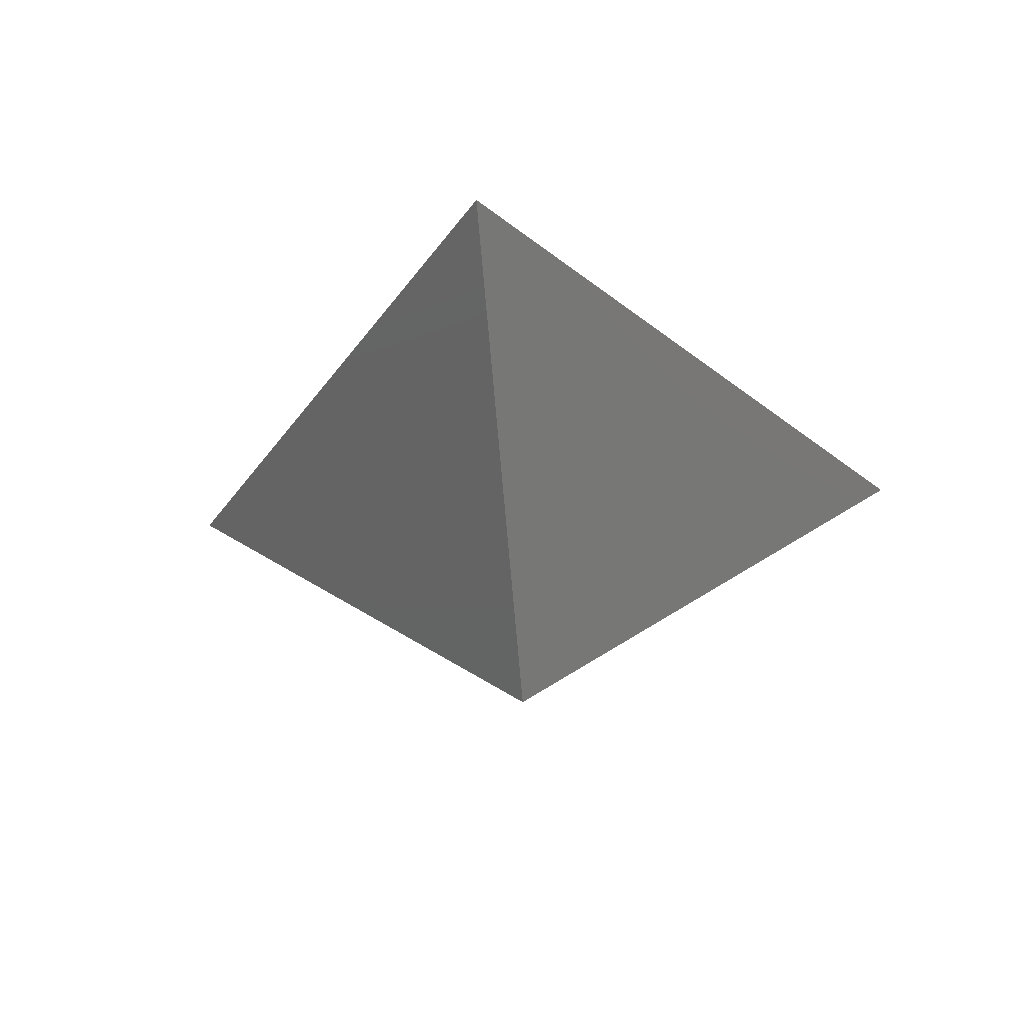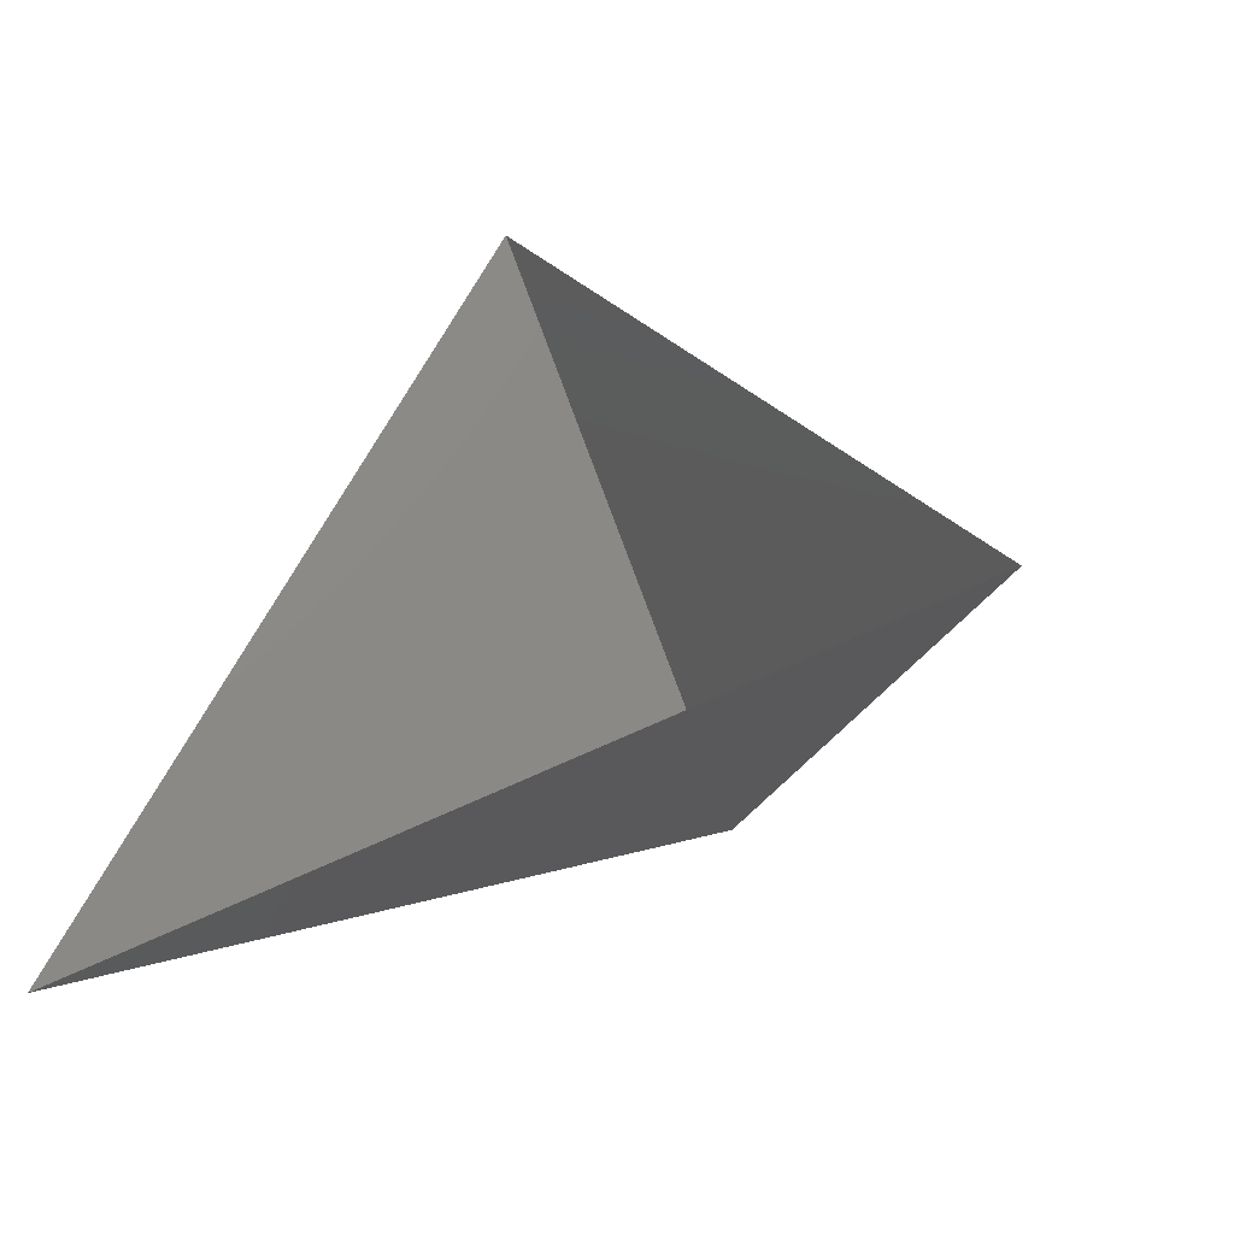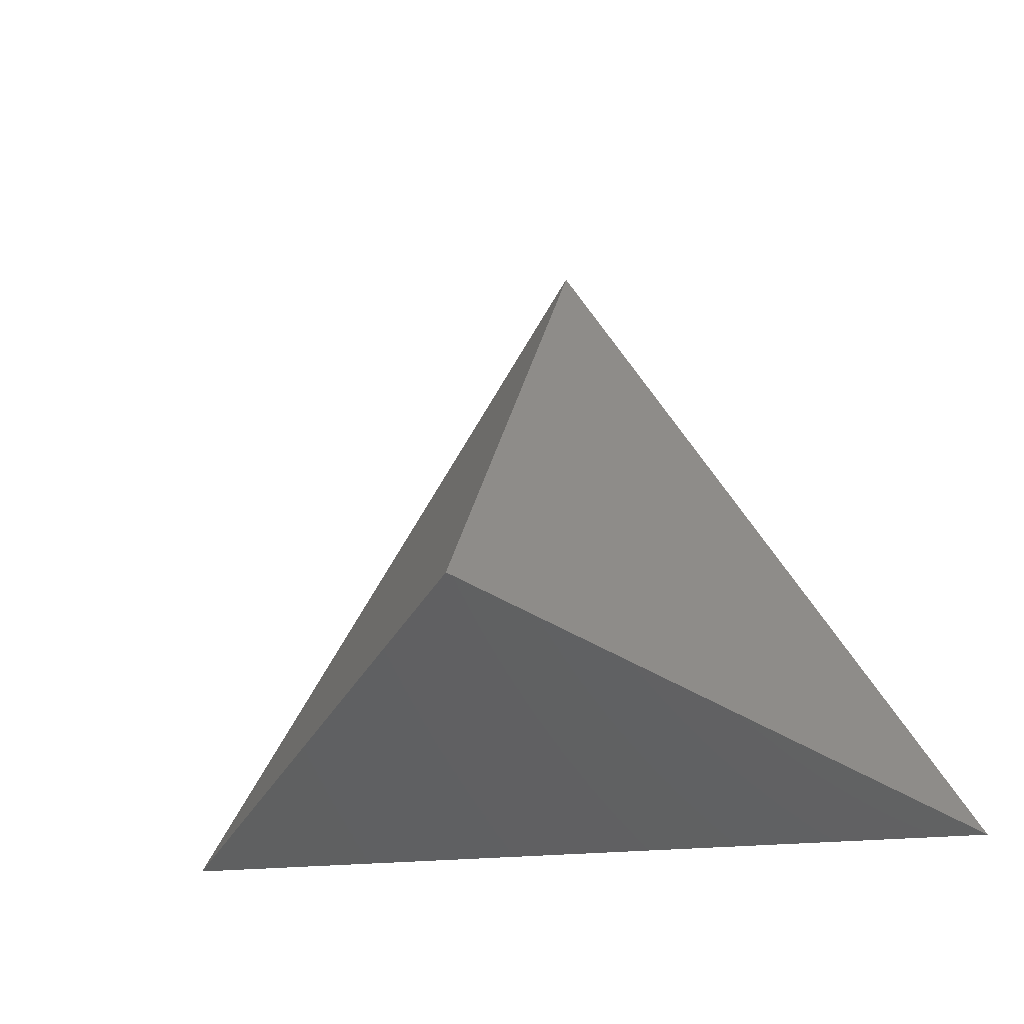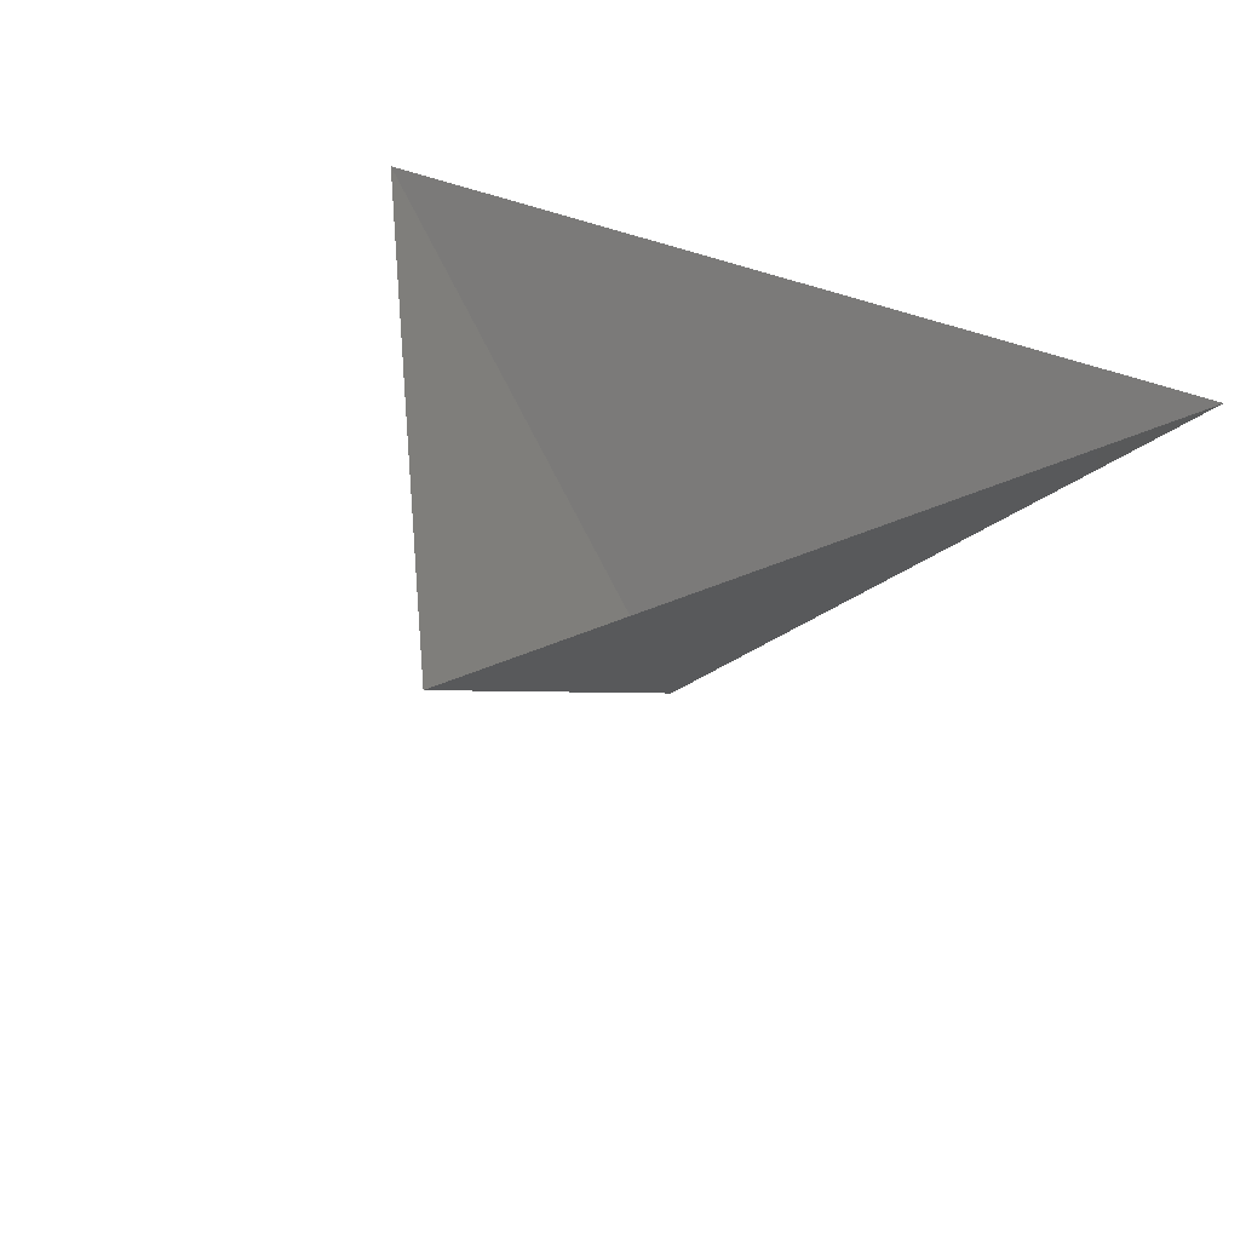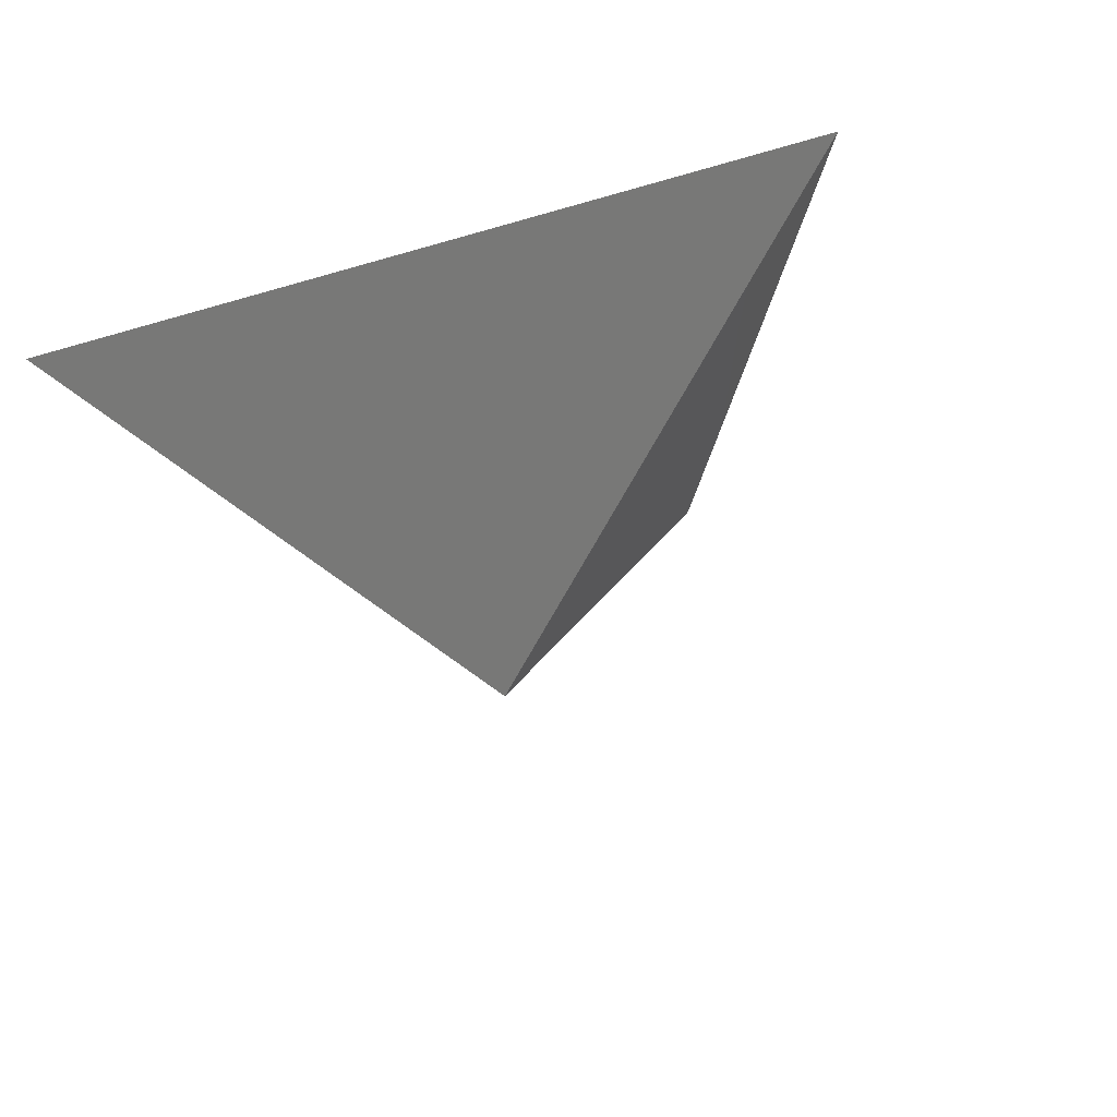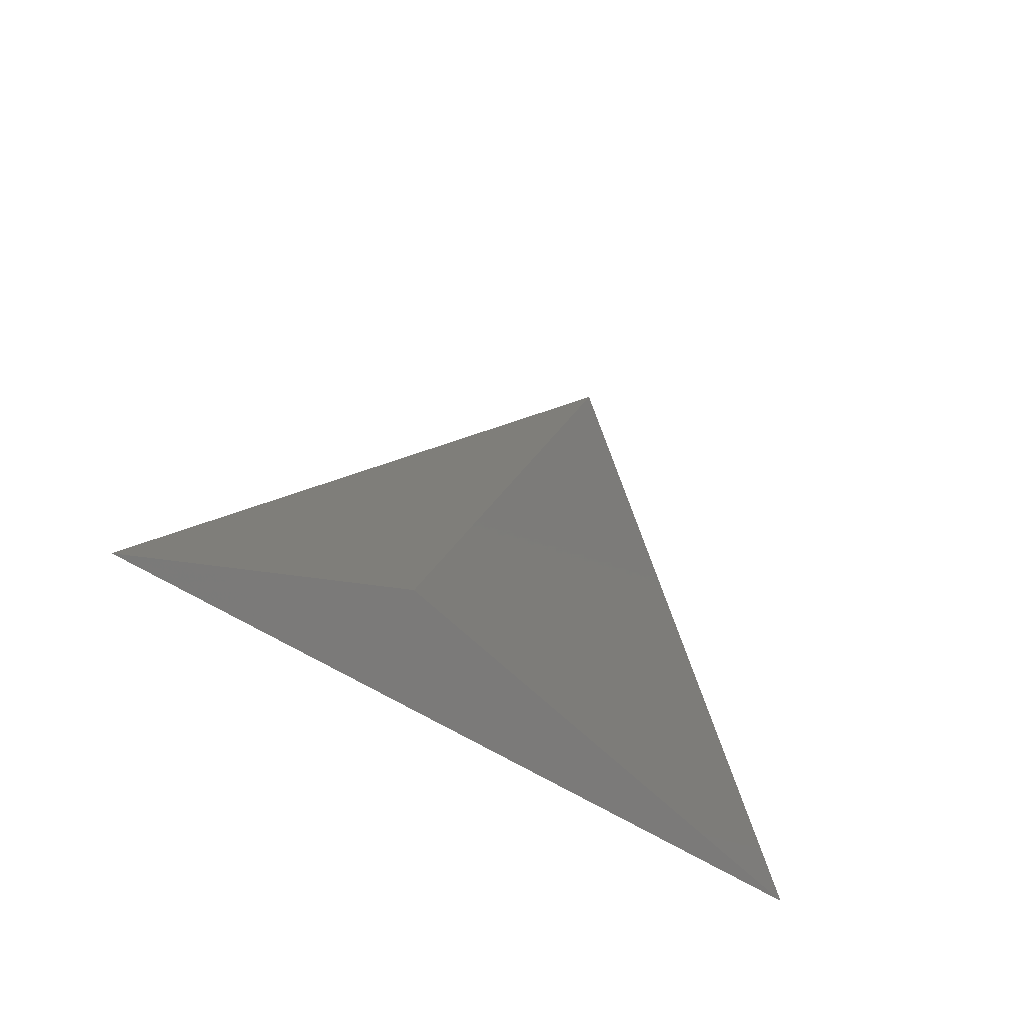
<metadata>
{"format":"stl","ext":"stl","renderer":"f3d","projection":"perspective","resolution":1024,"background":"white","views":[{"elev":-28.4,"azim":-173.7,"up":"+Z"},{"elev":-43.7,"azim":33.2,"up":"+Y"},{"elev":-16.4,"azim":-160.1,"up":"+Y"},{"elev":41.3,"azim":-152.2,"up":"+Z"},{"elev":-22.9,"azim":27.6,"up":"+Z"},{"elev":74.4,"azim":27.6,"up":"+Y"}]}
</metadata>
<code>
# stl→obj: 4 verts, 3 faces
v -5 -17 68.25
v 7 -17 68.25
v 1 -14 63.25
v 1 -8 68.25
f 1 2 3
f 2 4 3
f 4 1 3

</code>
